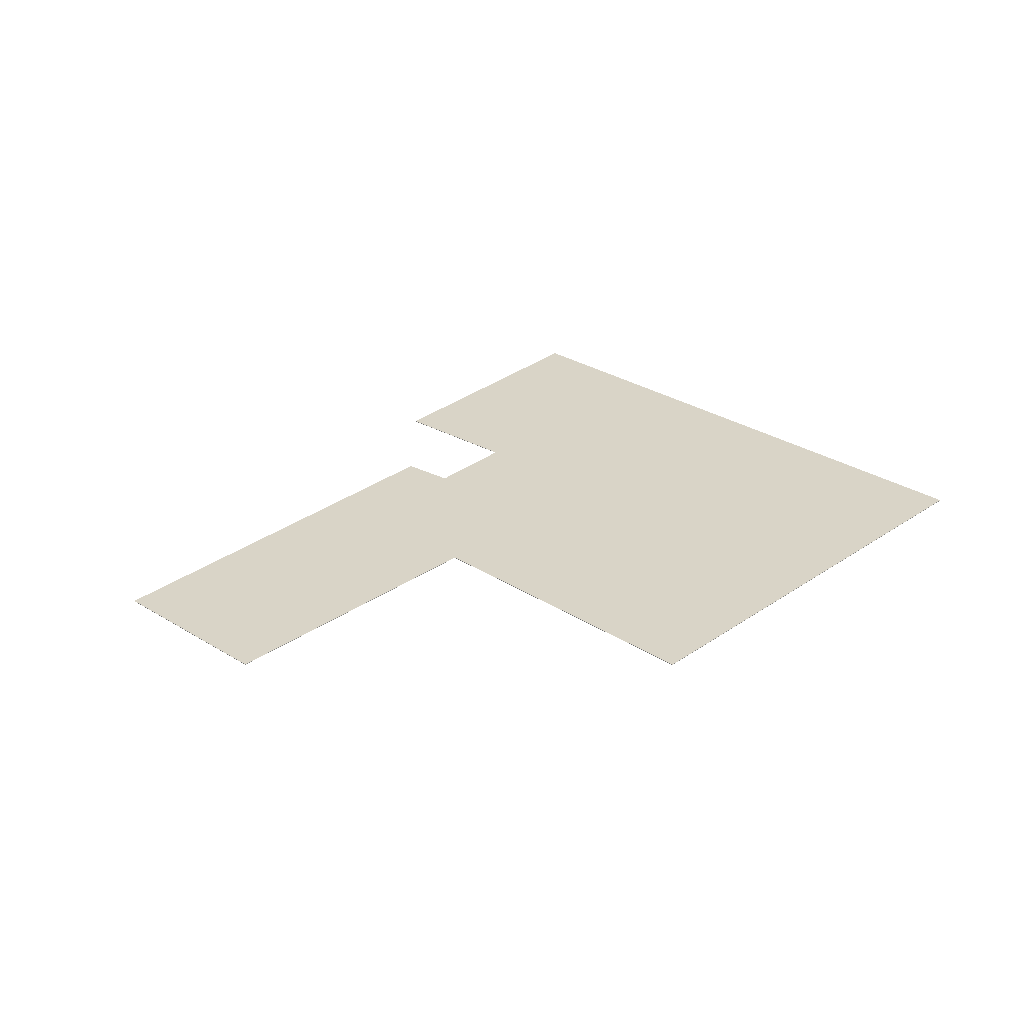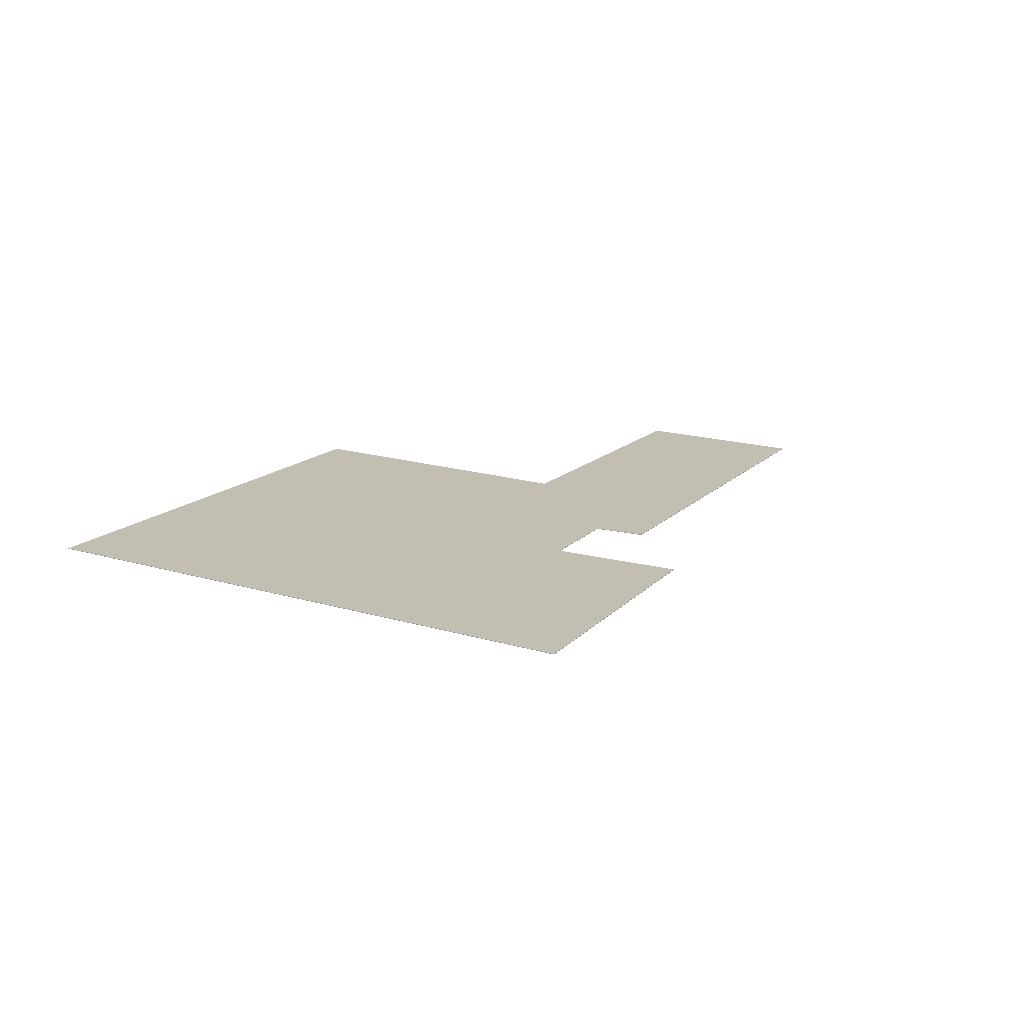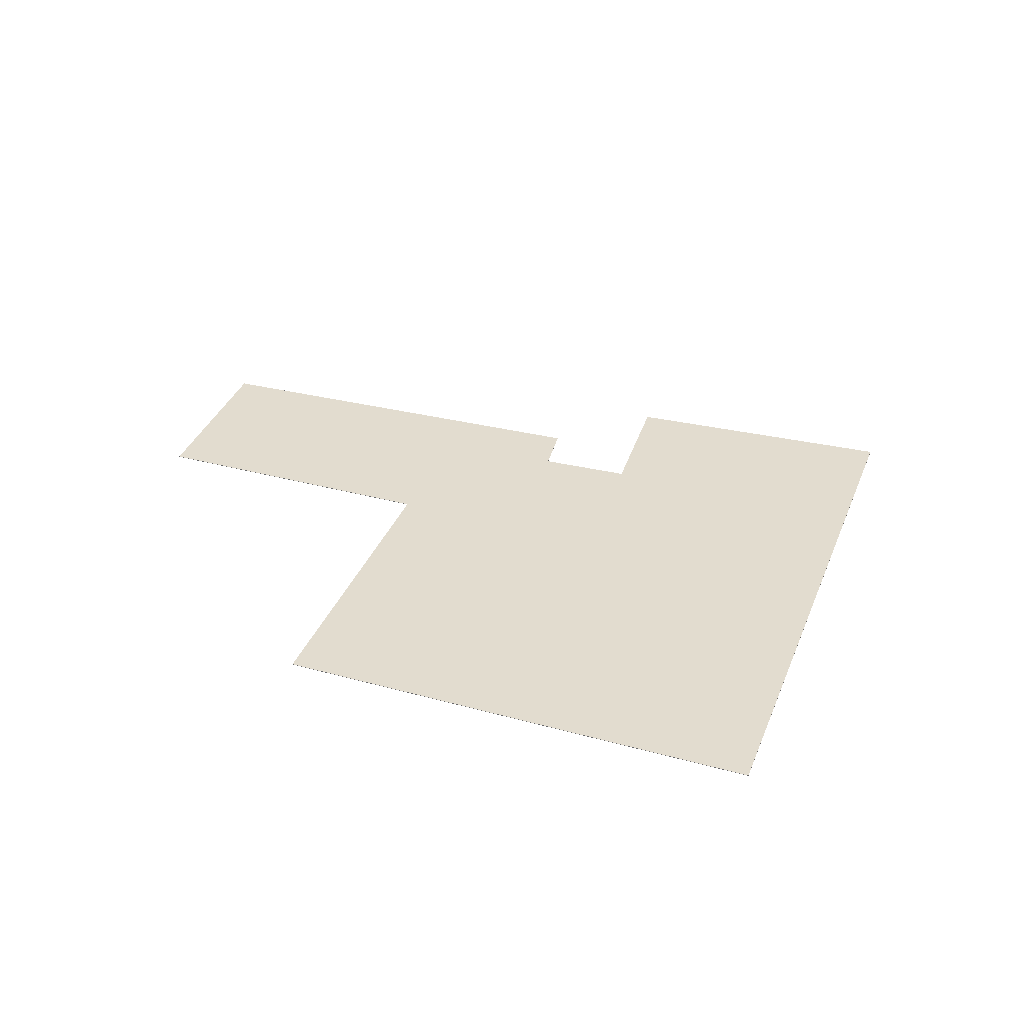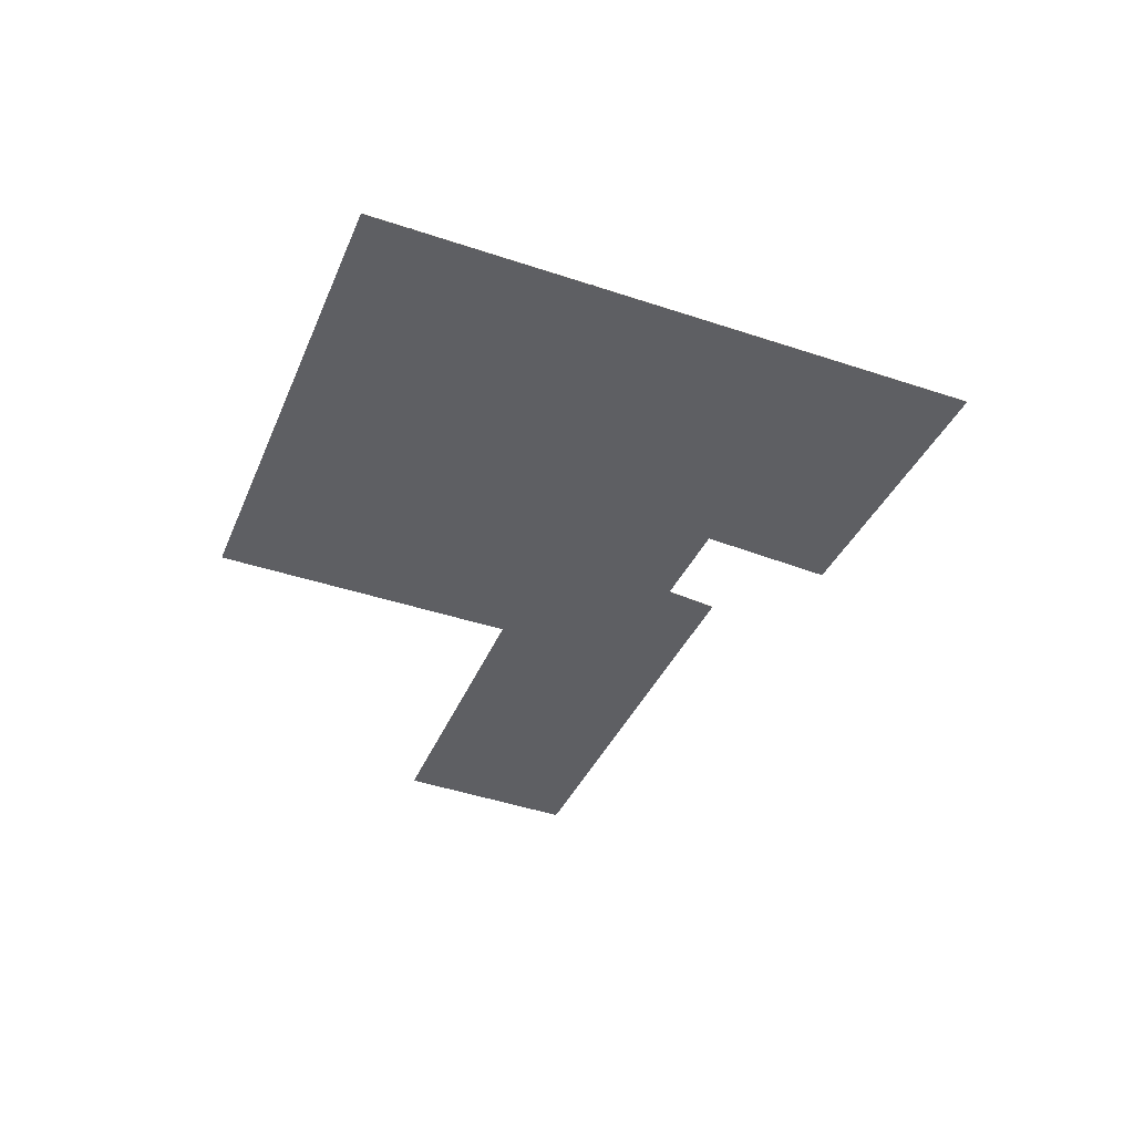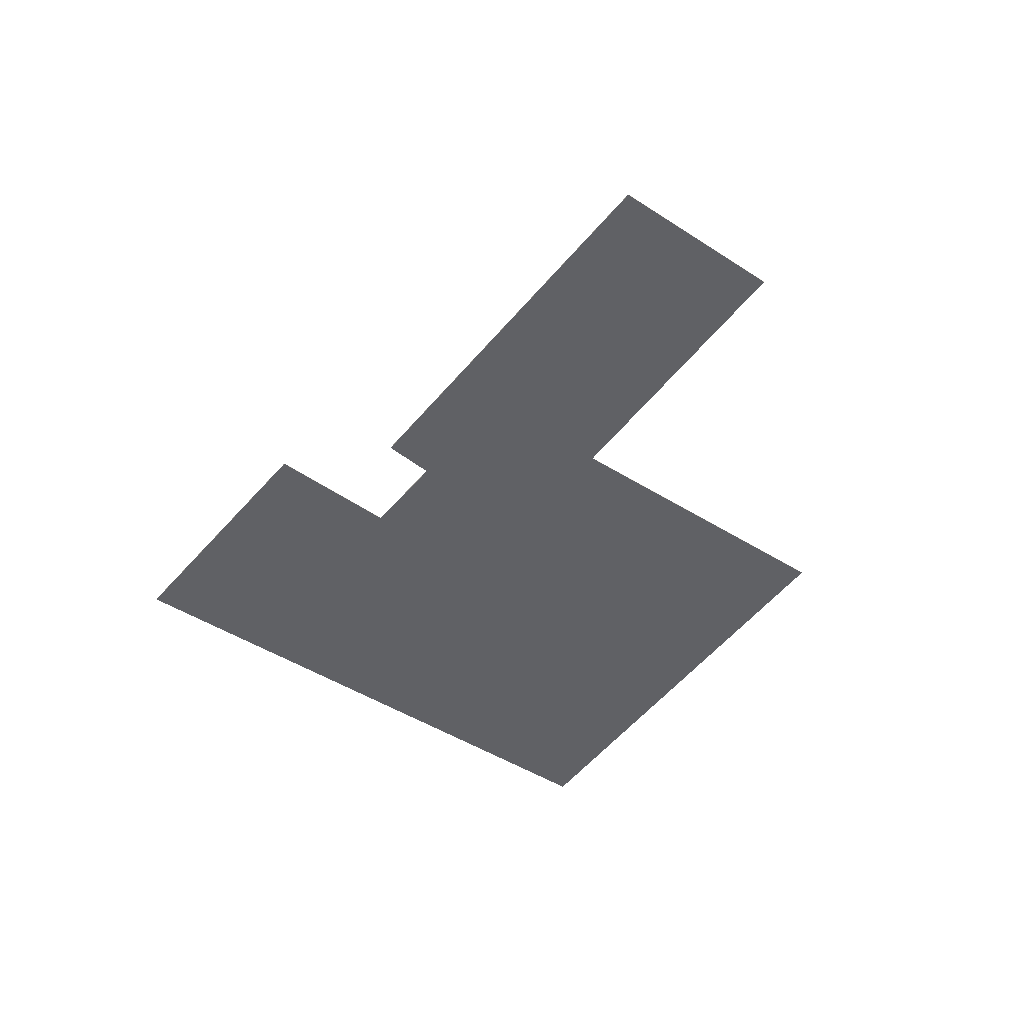
<metadata>
{"format":"obj","ext":"obj","renderer":"f3d","projection":"perspective","resolution":1024,"background":"white","views":[{"elev":28.8,"azim":-30.2,"up":"+Y"},{"elev":17.1,"azim":137.4,"up":"+Y"},{"elev":34.7,"azim":36.0,"up":"+Y"},{"elev":-41.7,"azim":84.2,"up":"+Y"},{"elev":-47.4,"azim":-109.2,"up":"+Y"}]}
</metadata>
<code>
v -2.307 -0.08835 -5.967
v -2.295 -0.08835 -5.927
v -2.228 -0.08835 -5.946
v -2.214 -0.08835 -5.997
v -2.21 -0.08835 -5.986
v -2.208 -0.08835 -5.876
v -2.19 -0.08835 -5.993
v -2.139 -0.08835 -6.043
v -2.2 -0.08835 -6.022
v -2.099 -0.08835 -5.907
v -2.228 -0.08844 -5.946
v -2.295 -0.08844 -5.927
v -2.307 -0.08844 -5.967
v -2.214 -0.08844 -5.997
v -2.21 -0.08844 -5.986
v -2.208 -0.08844 -5.876
v -2.19 -0.08844 -5.993
v -2.2 -0.08844 -6.022
v -2.139 -0.08844 -6.043
v -2.099 -0.08844 -5.907
v -2.214 -0.08844 -5.997
v -2.307 -0.08844 -5.967
v -2.307 -0.08835 -5.967
v -2.214 -0.08835 -5.997
v -2.21 -0.08844 -5.986
v -2.214 -0.08844 -5.997
v -2.214 -0.08835 -5.997
v -2.21 -0.08835 -5.986
v -2.19 -0.08844 -5.993
v -2.21 -0.08844 -5.986
v -2.21 -0.08835 -5.986
v -2.19 -0.08835 -5.993
v -2.2 -0.08844 -6.022
v -2.19 -0.08844 -5.993
v -2.19 -0.08835 -5.993
v -2.2 -0.08835 -6.022
v -2.139 -0.08844 -6.043
v -2.2 -0.08844 -6.022
v -2.2 -0.08835 -6.022
v -2.139 -0.08835 -6.043
v -2.099 -0.08844 -5.907
v -2.139 -0.08844 -6.043
v -2.139 -0.08835 -6.043
v -2.099 -0.08835 -5.907
v -2.208 -0.08844 -5.876
v -2.099 -0.08844 -5.907
v -2.099 -0.08835 -5.907
v -2.208 -0.08835 -5.876
v -2.228 -0.08844 -5.946
v -2.208 -0.08844 -5.876
v -2.208 -0.08835 -5.876
v -2.228 -0.08835 -5.946
v -2.295 -0.08844 -5.927
v -2.228 -0.08844 -5.946
v -2.228 -0.08835 -5.946
v -2.295 -0.08835 -5.927
v -2.307 -0.08844 -5.967
v -2.295 -0.08844 -5.927
v -2.295 -0.08835 -5.927
v -2.307 -0.08835 -5.967
f 1 2 3
f 4 1 3
f 5 4 3
f 5 3 6
f 7 5 6
f 8 9 7
f 8 7 6
f 10 8 6
f 11 12 13
f 11 13 14
f 11 14 15
f 16 11 15
f 16 15 17
f 17 18 19
f 16 17 19
f 20 16 19
f 21 22 23
f 21 23 24
f 25 26 27
f 25 27 28
f 29 30 31
f 29 31 32
f 33 34 35
f 33 35 36
f 37 38 39
f 37 39 40
f 41 42 43
f 41 43 44
f 45 46 47
f 45 47 48
f 49 50 51
f 49 51 52
f 53 54 55
f 53 55 56
f 57 58 59
f 57 59 60

</code>
